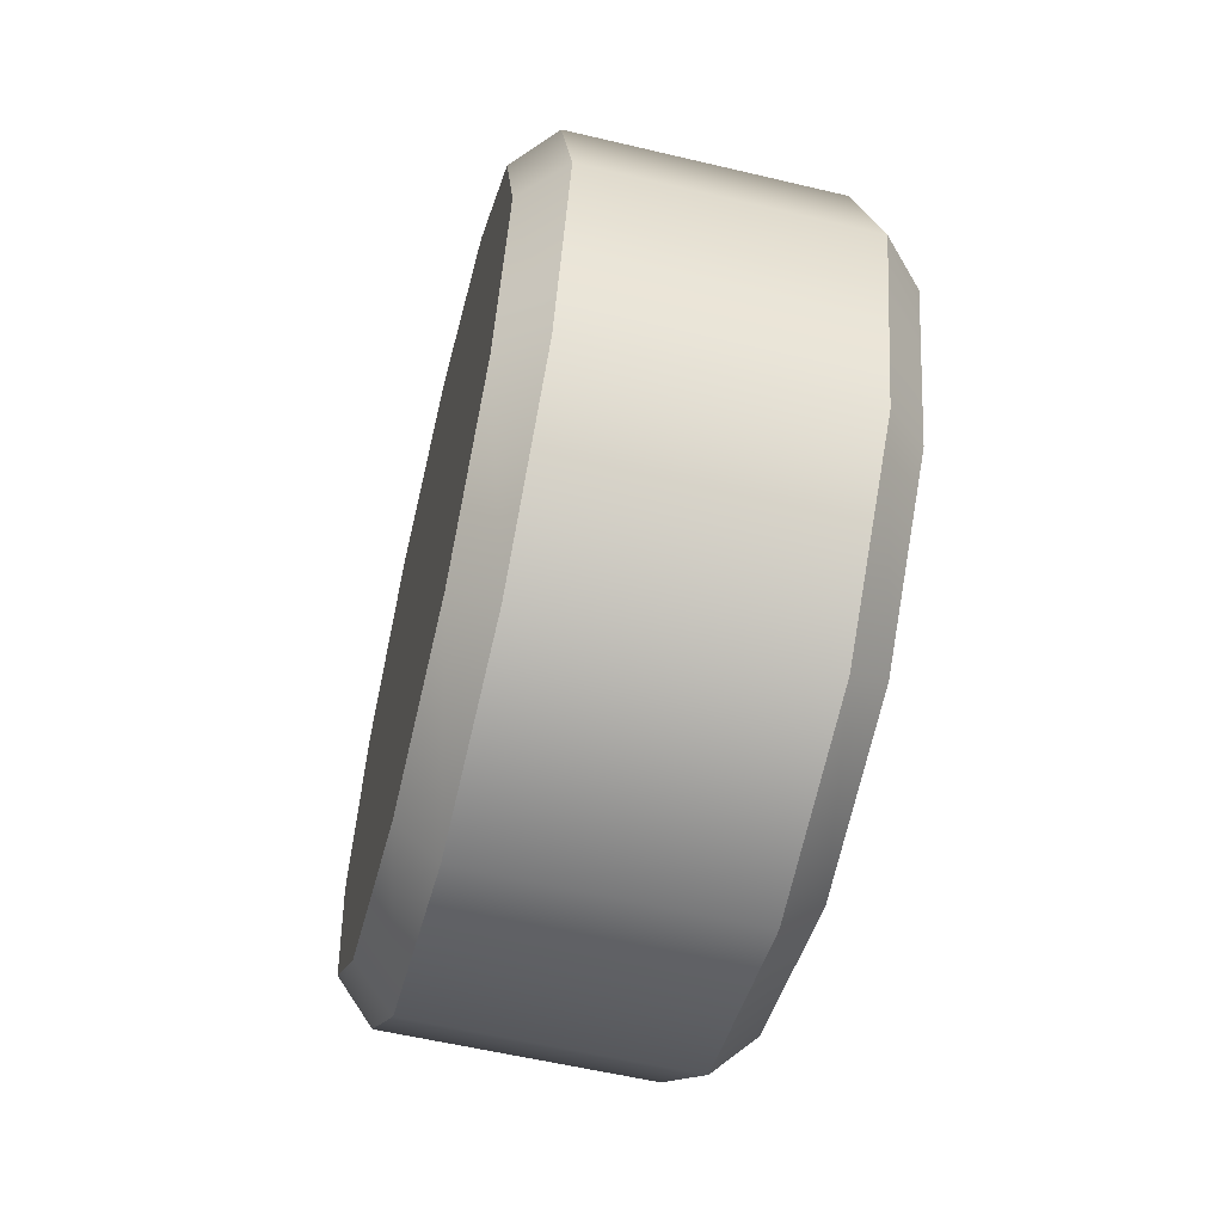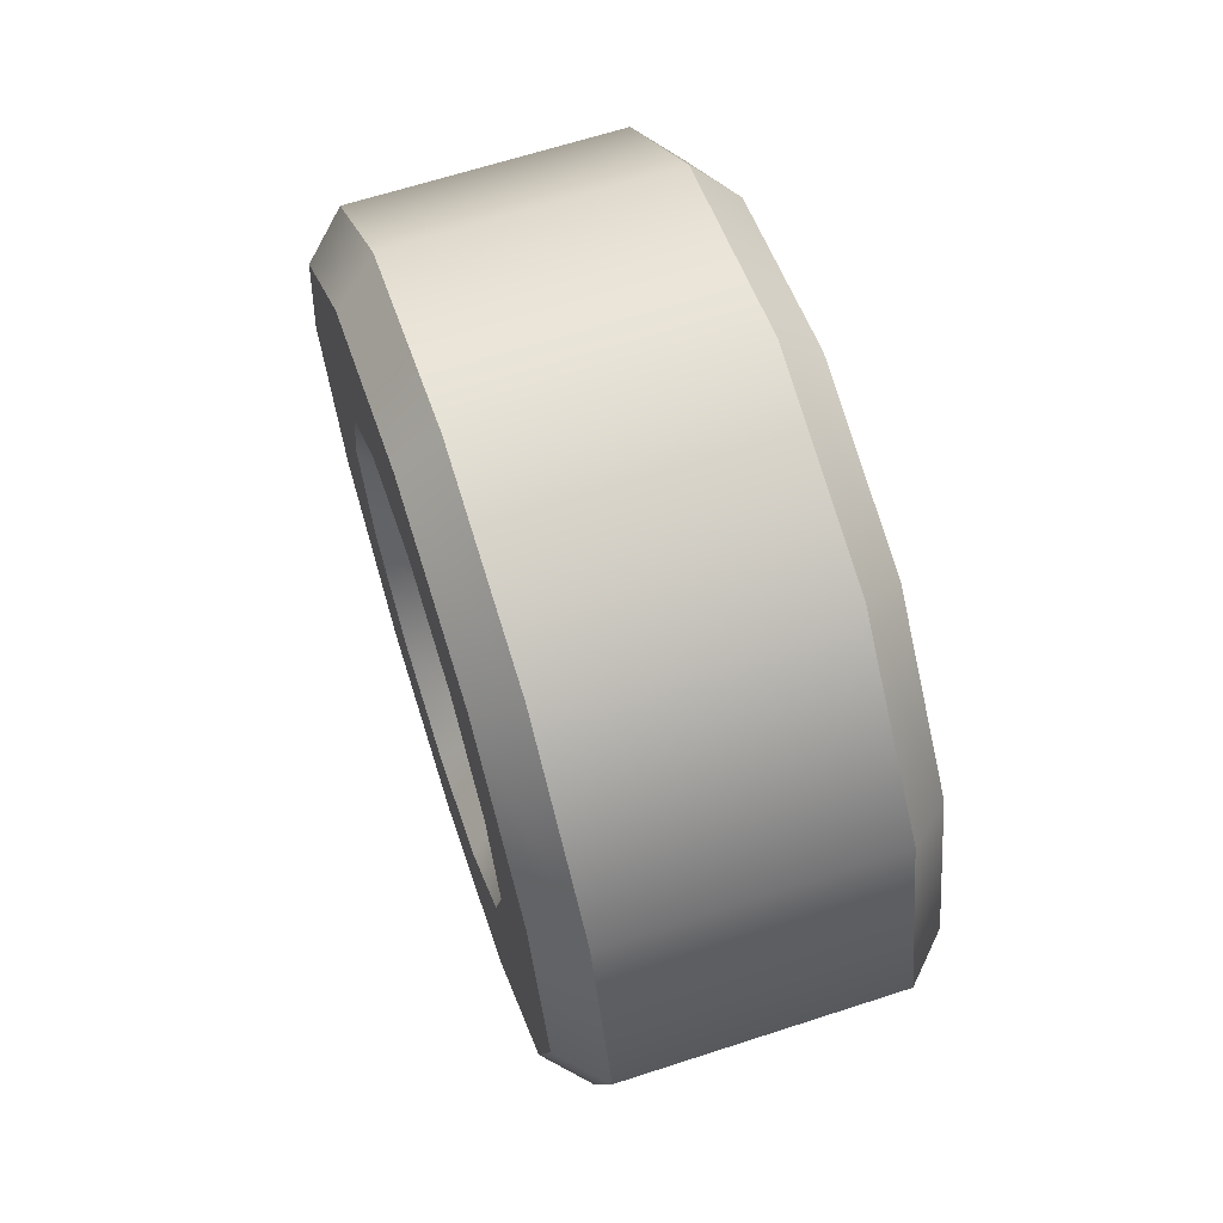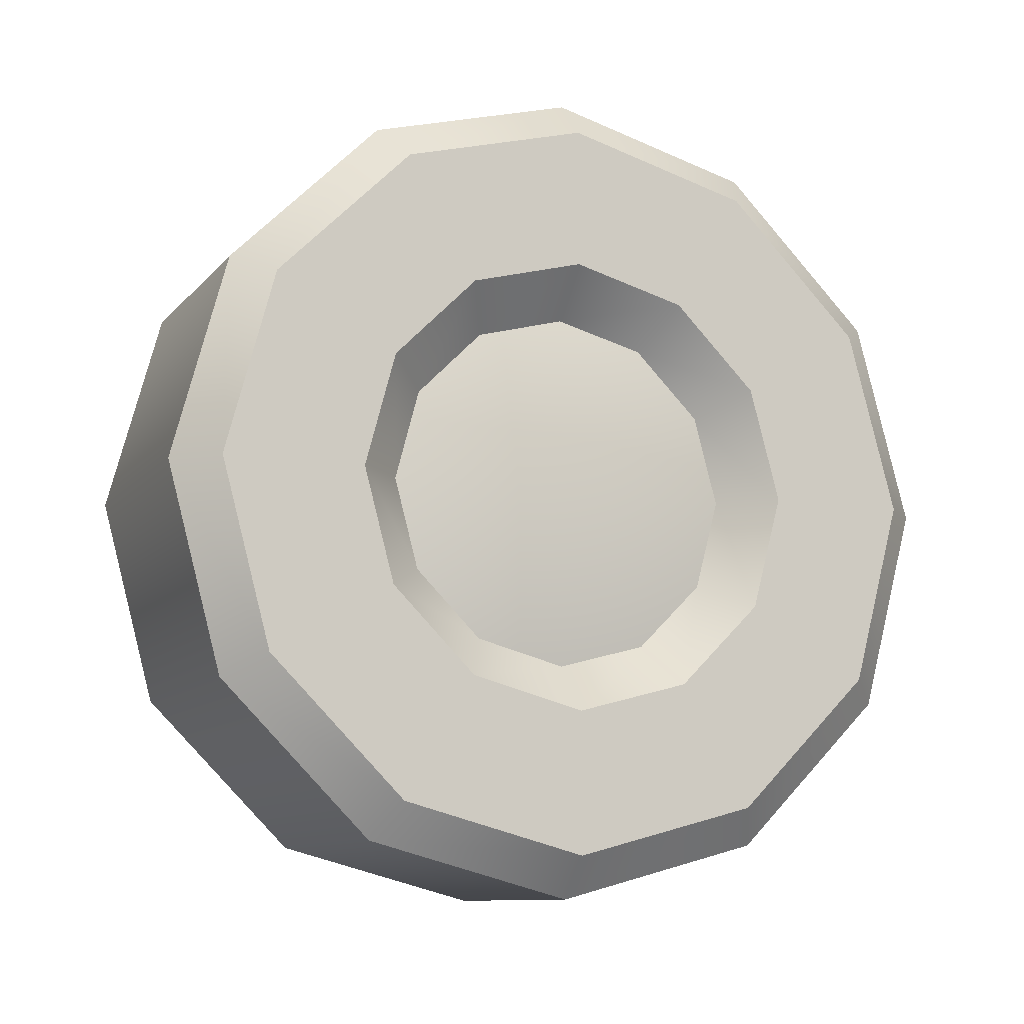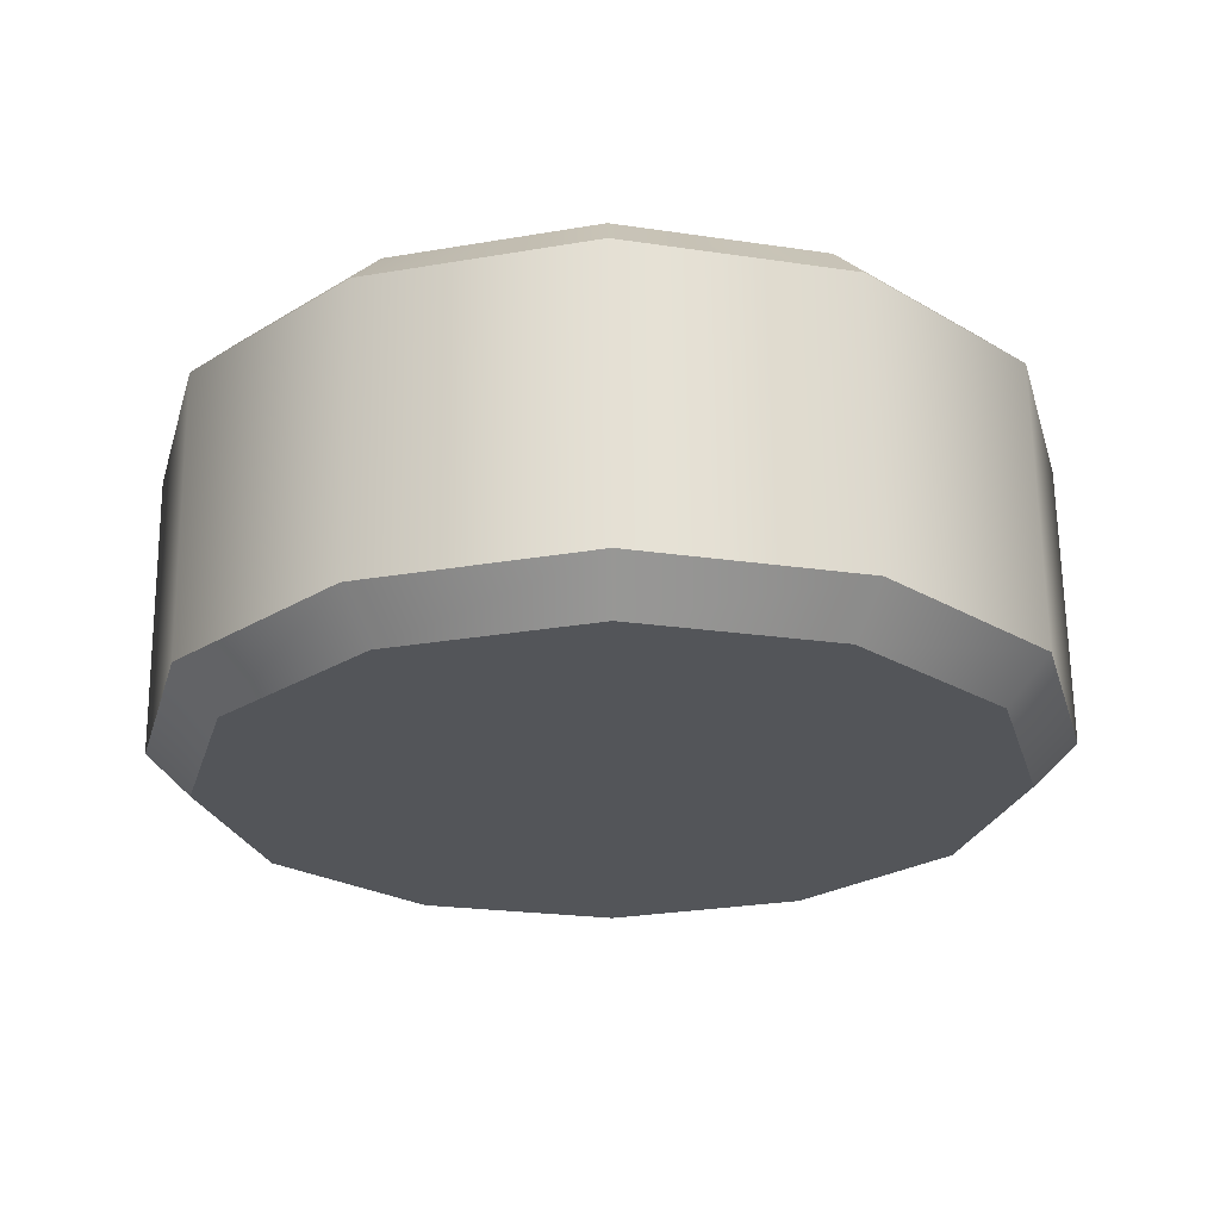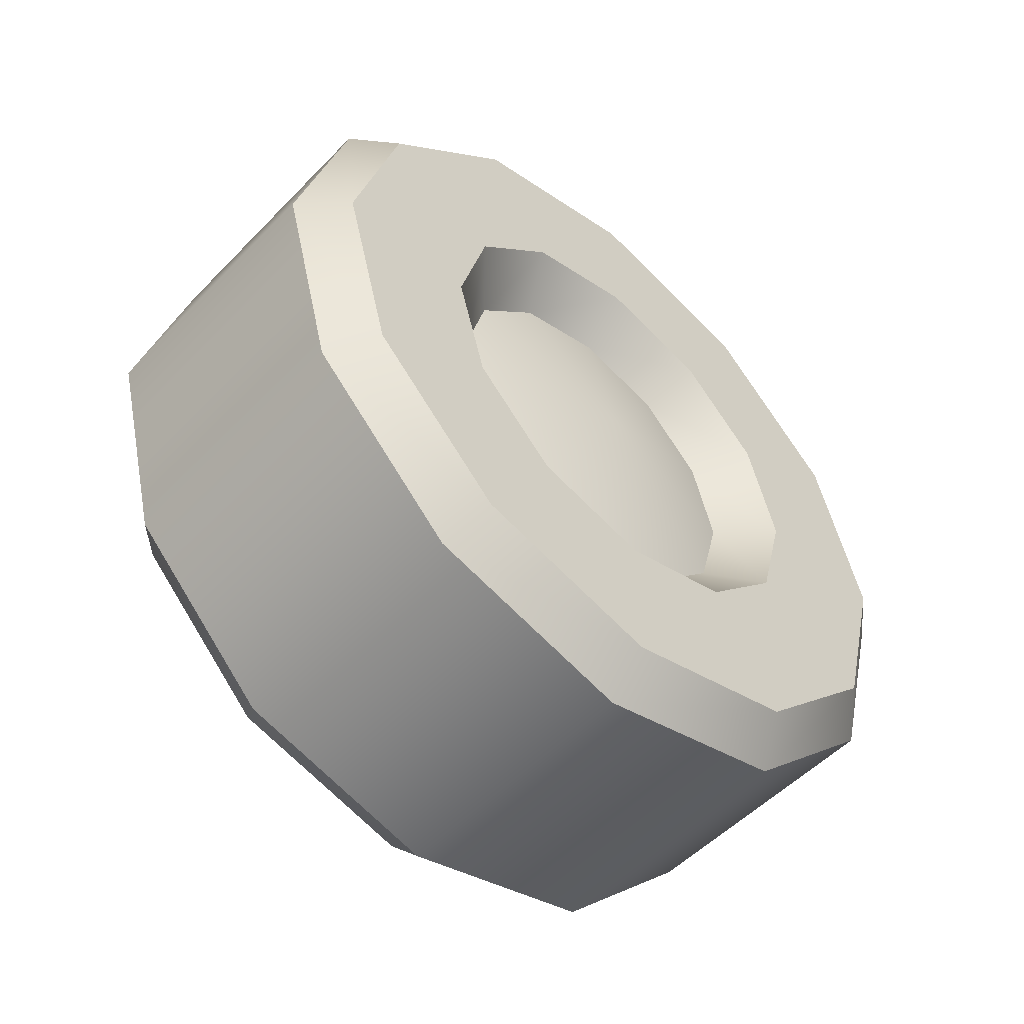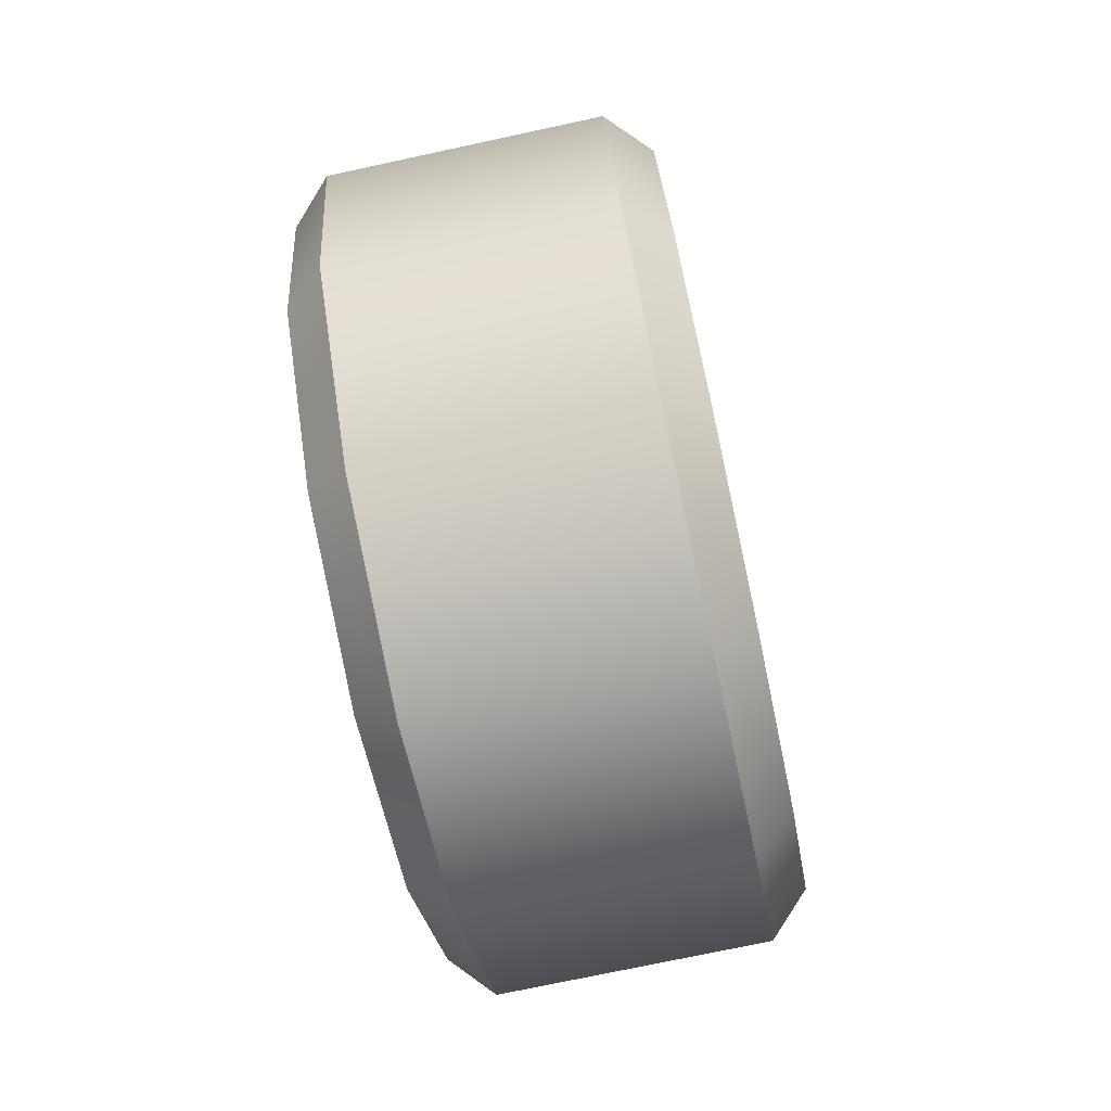
<metadata>
{"format":"obj","ext":"obj","renderer":"f3d","projection":"perspective","resolution":1024,"background":"white","views":[{"elev":-57.8,"azim":-13.8,"up":"+Y"},{"elev":65.5,"azim":161.9,"up":"+Y"},{"elev":-10.4,"azim":66.9,"up":"+Z"},{"elev":65.9,"azim":-90.7,"up":"+Y"},{"elev":-52.6,"azim":47.5,"up":"+Z"},{"elev":-74.3,"azim":-167.9,"up":"+Z"}]}
</metadata>
<code>
o car_sedan_wheel_rear_left_Cylinder.292
v 127.8 -6e-06 -24.52
v 127.8 -6e-06 -24.58
v 128.2 -6e-06 -24.52
v 128.2 -6e-06 -24.58
v 127.8 -0.2598 -24.45
v 127.8 -0.2892 -24.5
v 128.2 -0.2598 -24.45
v 128.2 -0.2892 -24.5
v 127.8 -0.45 -24.26
v 127.8 -0.5009 -24.29
v 128.2 -0.45 -24.26
v 128.2 -0.5009 -24.29
v 127.8 -0.5196 -24
v 127.8 -0.5784 -24
v 128.2 -0.5196 -24
v 128.2 -0.5784 -24
v 127.8 -0.45 -23.74
v 127.8 -0.5009 -23.71
v 128.2 -0.45 -23.74
v 128.2 -0.5009 -23.71
v 127.8 -0.2598 -23.55
v 127.8 -0.2892 -23.5
v 128.2 -0.2598 -23.55
v 128.2 -0.2892 -23.5
v 127.8 -6e-06 -23.48
v 127.8 -6e-06 -23.42
v 128.2 -6e-06 -23.48
v 128.2 -6e-06 -23.42
v 127.8 0.2598 -23.55
v 127.8 0.2892 -23.5
v 128.2 0.2598 -23.55
v 128.2 0.2892 -23.5
v 127.8 0.4499 -23.74
v 127.8 0.5009 -23.71
v 128.2 0.4499 -23.74
v 128.2 0.5009 -23.71
v 127.8 0.5195 -24
v 127.8 0.5784 -24
v 128.2 0.5195 -24
v 128.2 0.5784 -24
v 127.8 0.4499 -24.26
v 127.8 0.5009 -24.29
v 128.2 0.4499 -24.26
v 128.2 0.5009 -24.29
v 127.8 0.2598 -24.45
v 127.8 0.2892 -24.5
v 128.2 0.2598 -24.45
v 128.2 0.2892 -24.5
v 127.8 -6e-06 -24
v 128.2 -0.1605 -24.28
v 128.2 -6e-06 -24.32
v 128.2 0.1605 -24.28
v 128.2 0.278 -24.16
v 128.2 0.321 -24
v 128.2 0.278 -23.84
v 128.2 0.1605 -23.72
v 128.2 -6e-06 -23.68
v 128.2 -0.1605 -23.72
v 128.2 -0.278 -23.84
v 128.2 -0.321 -24
v 128.2 -0.278 -24.16
v 128.2 -4e-06 -24.25
v 128.2 -0.1265 -24.22
v 128.2 -0.2191 -24.13
v 128.2 0.1265 -24.22
v 128.2 0.2191 -24.13
v 128.2 0.253 -24
v 128.2 0.2191 -23.87
v 128.2 0.1265 -23.78
v 128.2 -5e-06 -23.75
v 128.2 -0.1265 -23.78
v 128.2 -0.2191 -23.87
v 128.2 -0.253 -24
v 128.2 -5e-06 -24
f 46 48 4 2
f 10 12 16 14
f 14 16 20 18
f 18 20 24 22
f 22 24 28 26
f 26 28 32 30
f 30 32 36 34
f 34 36 40 38
f 38 40 44 42
f 42 44 48 46
f 6 8 12 10
f 53 54 67 66
f 2 4 8 6
f 2 6 5 1
f 8 4 3 7
f 6 10 9 5
f 12 8 7 11
f 10 14 13 9
f 16 12 11 15
f 14 18 17 13
f 20 16 15 19
f 18 22 21 17
f 24 20 19 23
f 22 26 25 21
f 28 24 23 27
f 26 30 29 25
f 32 28 27 31
f 30 34 33 29
f 36 32 31 35
f 34 38 37 33
f 40 36 35 39
f 38 42 41 37
f 44 40 39 43
f 42 46 45 41
f 48 44 43 47
f 46 2 1 45
f 4 48 47 3
f 1 5 49
f 5 9 49
f 9 13 49
f 13 17 49
f 17 21 49
f 21 25 49
f 25 29 49
f 29 33 49
f 33 37 49
f 37 41 49
f 41 45 49
f 45 1 49
f 7 3 51 50
f 3 47 52 51
f 47 43 53 52
f 43 39 54 53
f 39 35 55 54
f 35 31 56 55
f 31 27 57 56
f 27 23 58 57
f 23 19 59 58
f 19 15 60 59
f 15 11 61 60
f 11 7 50 61
f 60 61 64 73
f 61 50 63 64
f 57 58 71 70
f 54 55 68 67
f 51 52 65 62
f 58 59 72 71
f 55 56 69 68
f 52 53 66 65
f 59 60 73 72
f 50 51 62 63
f 56 57 70 69
f 63 74 64
f 66 74 65
f 67 74 66
f 68 74 67
f 69 74 68
f 70 74 69
f 71 74 70
f 72 74 71
f 73 74 72
f 64 74 73
f 65 74 62
f 62 74 63

</code>
